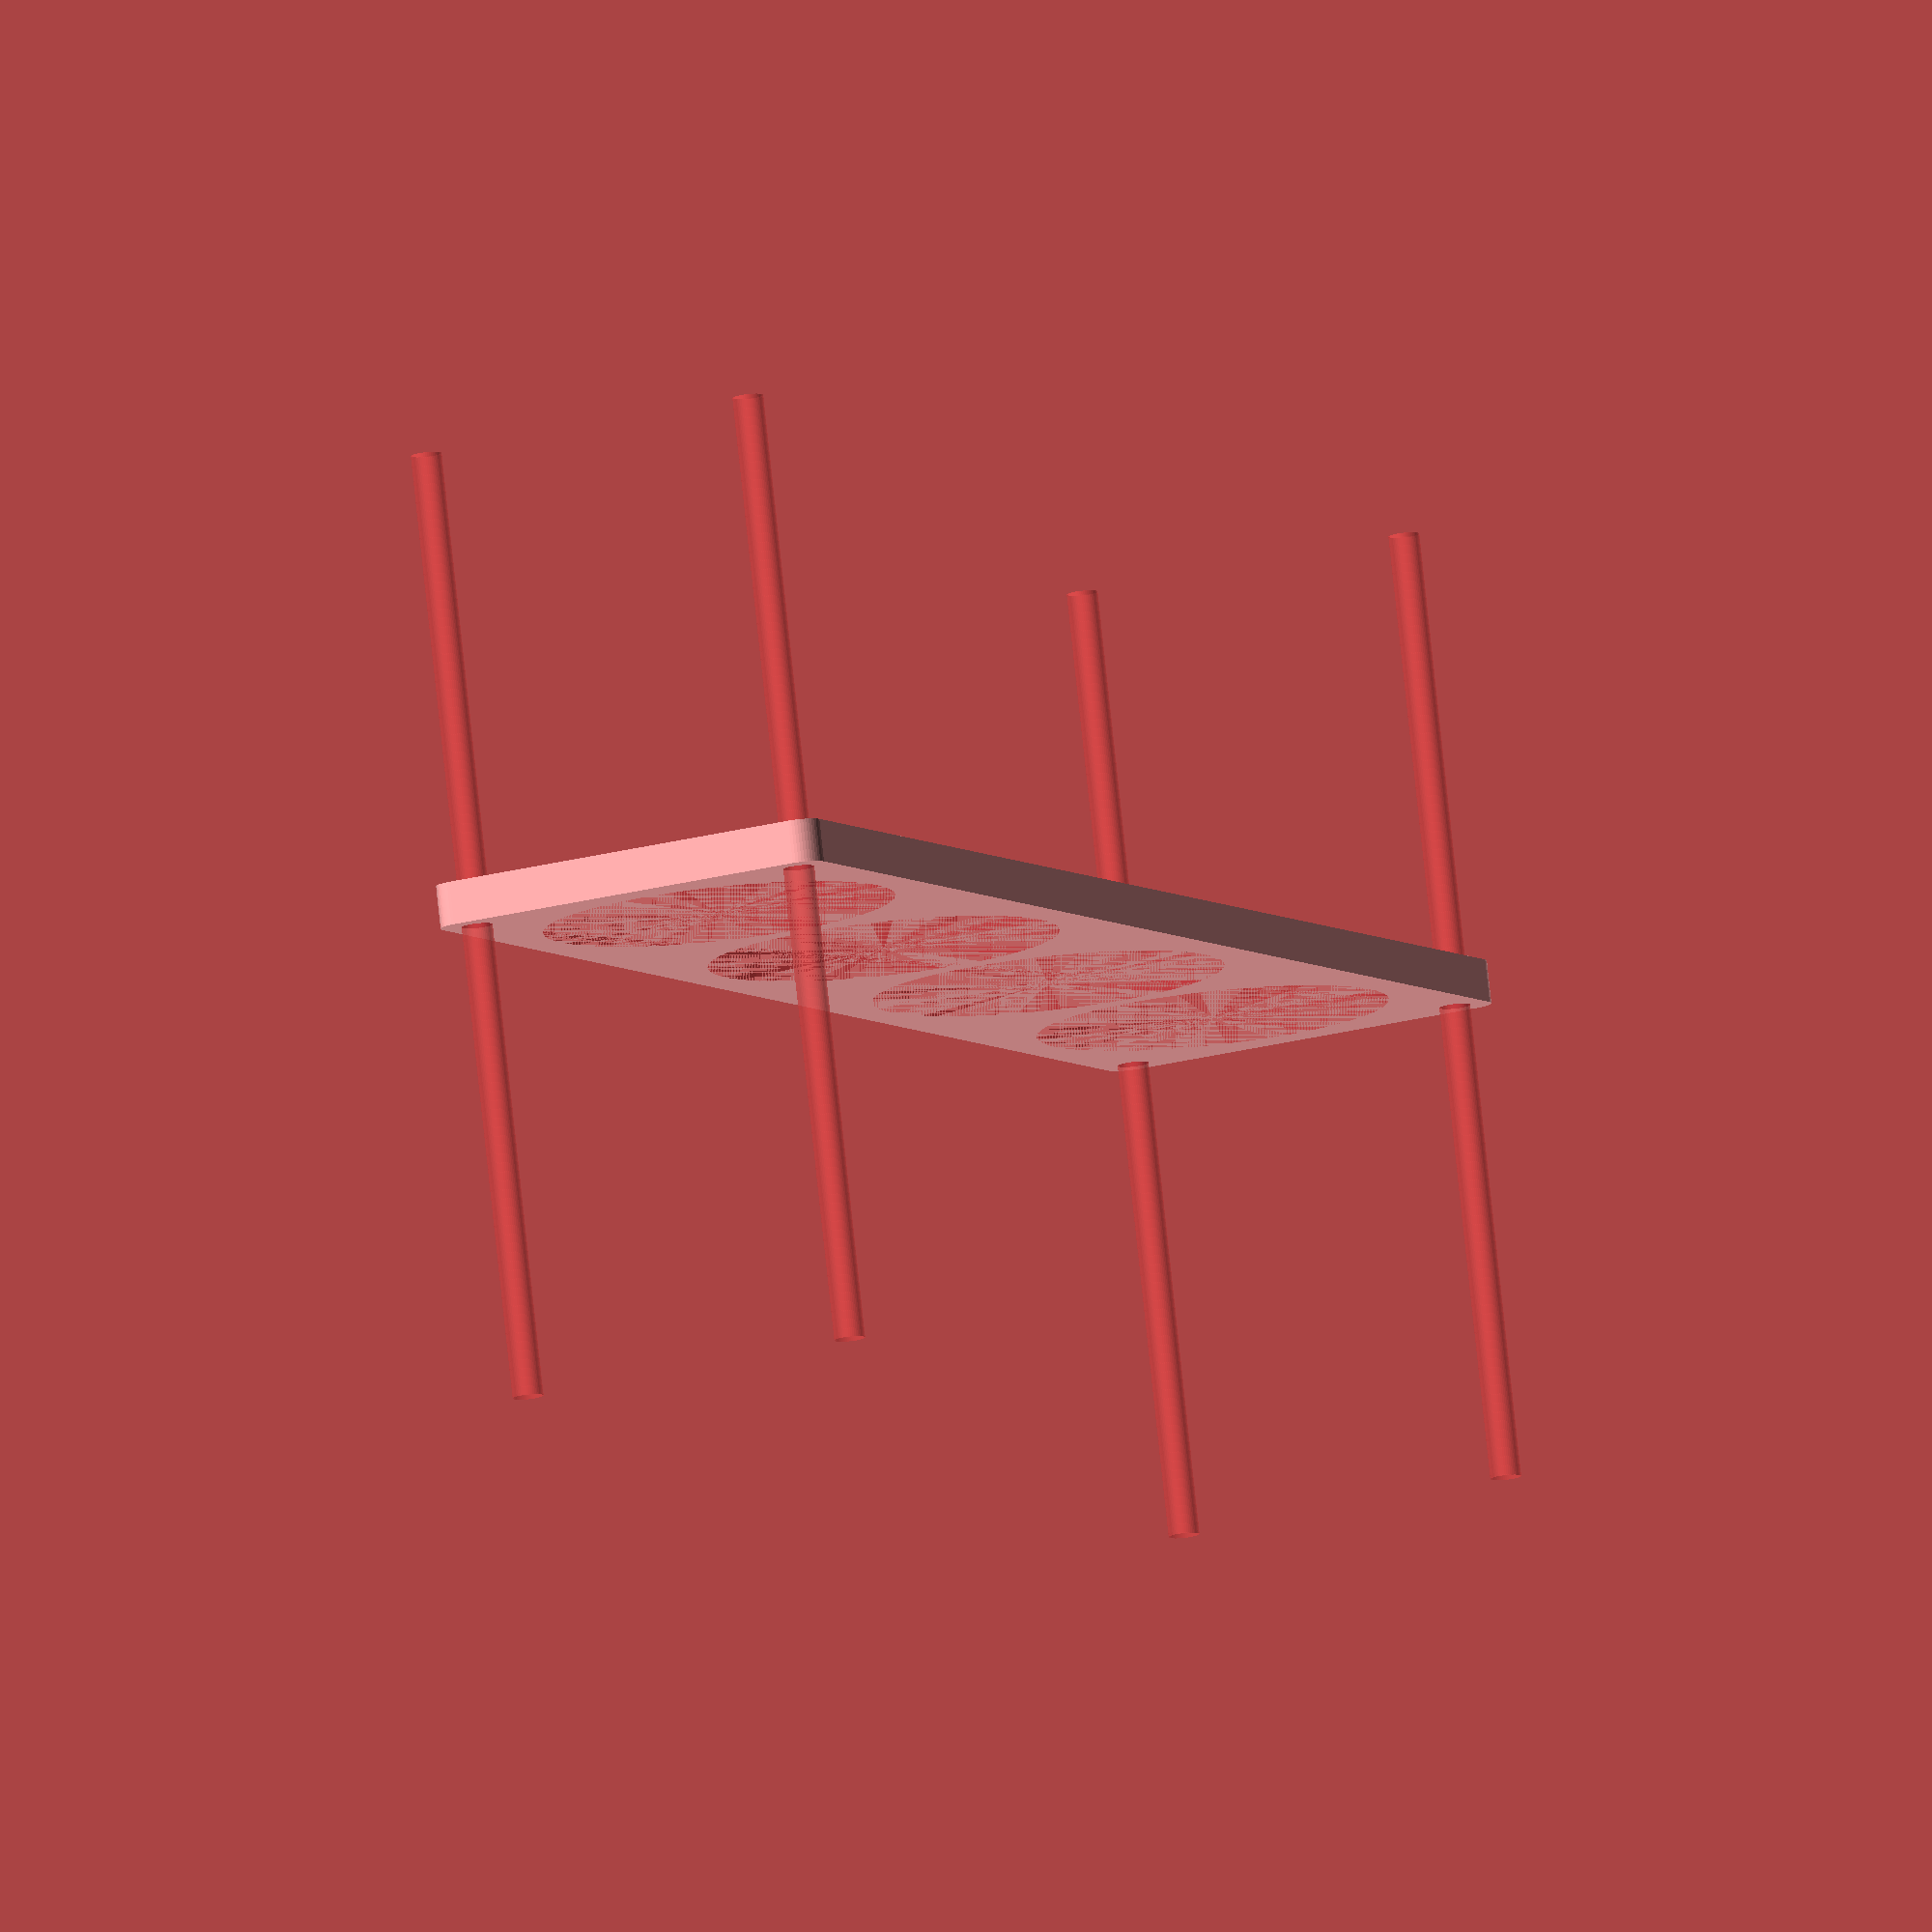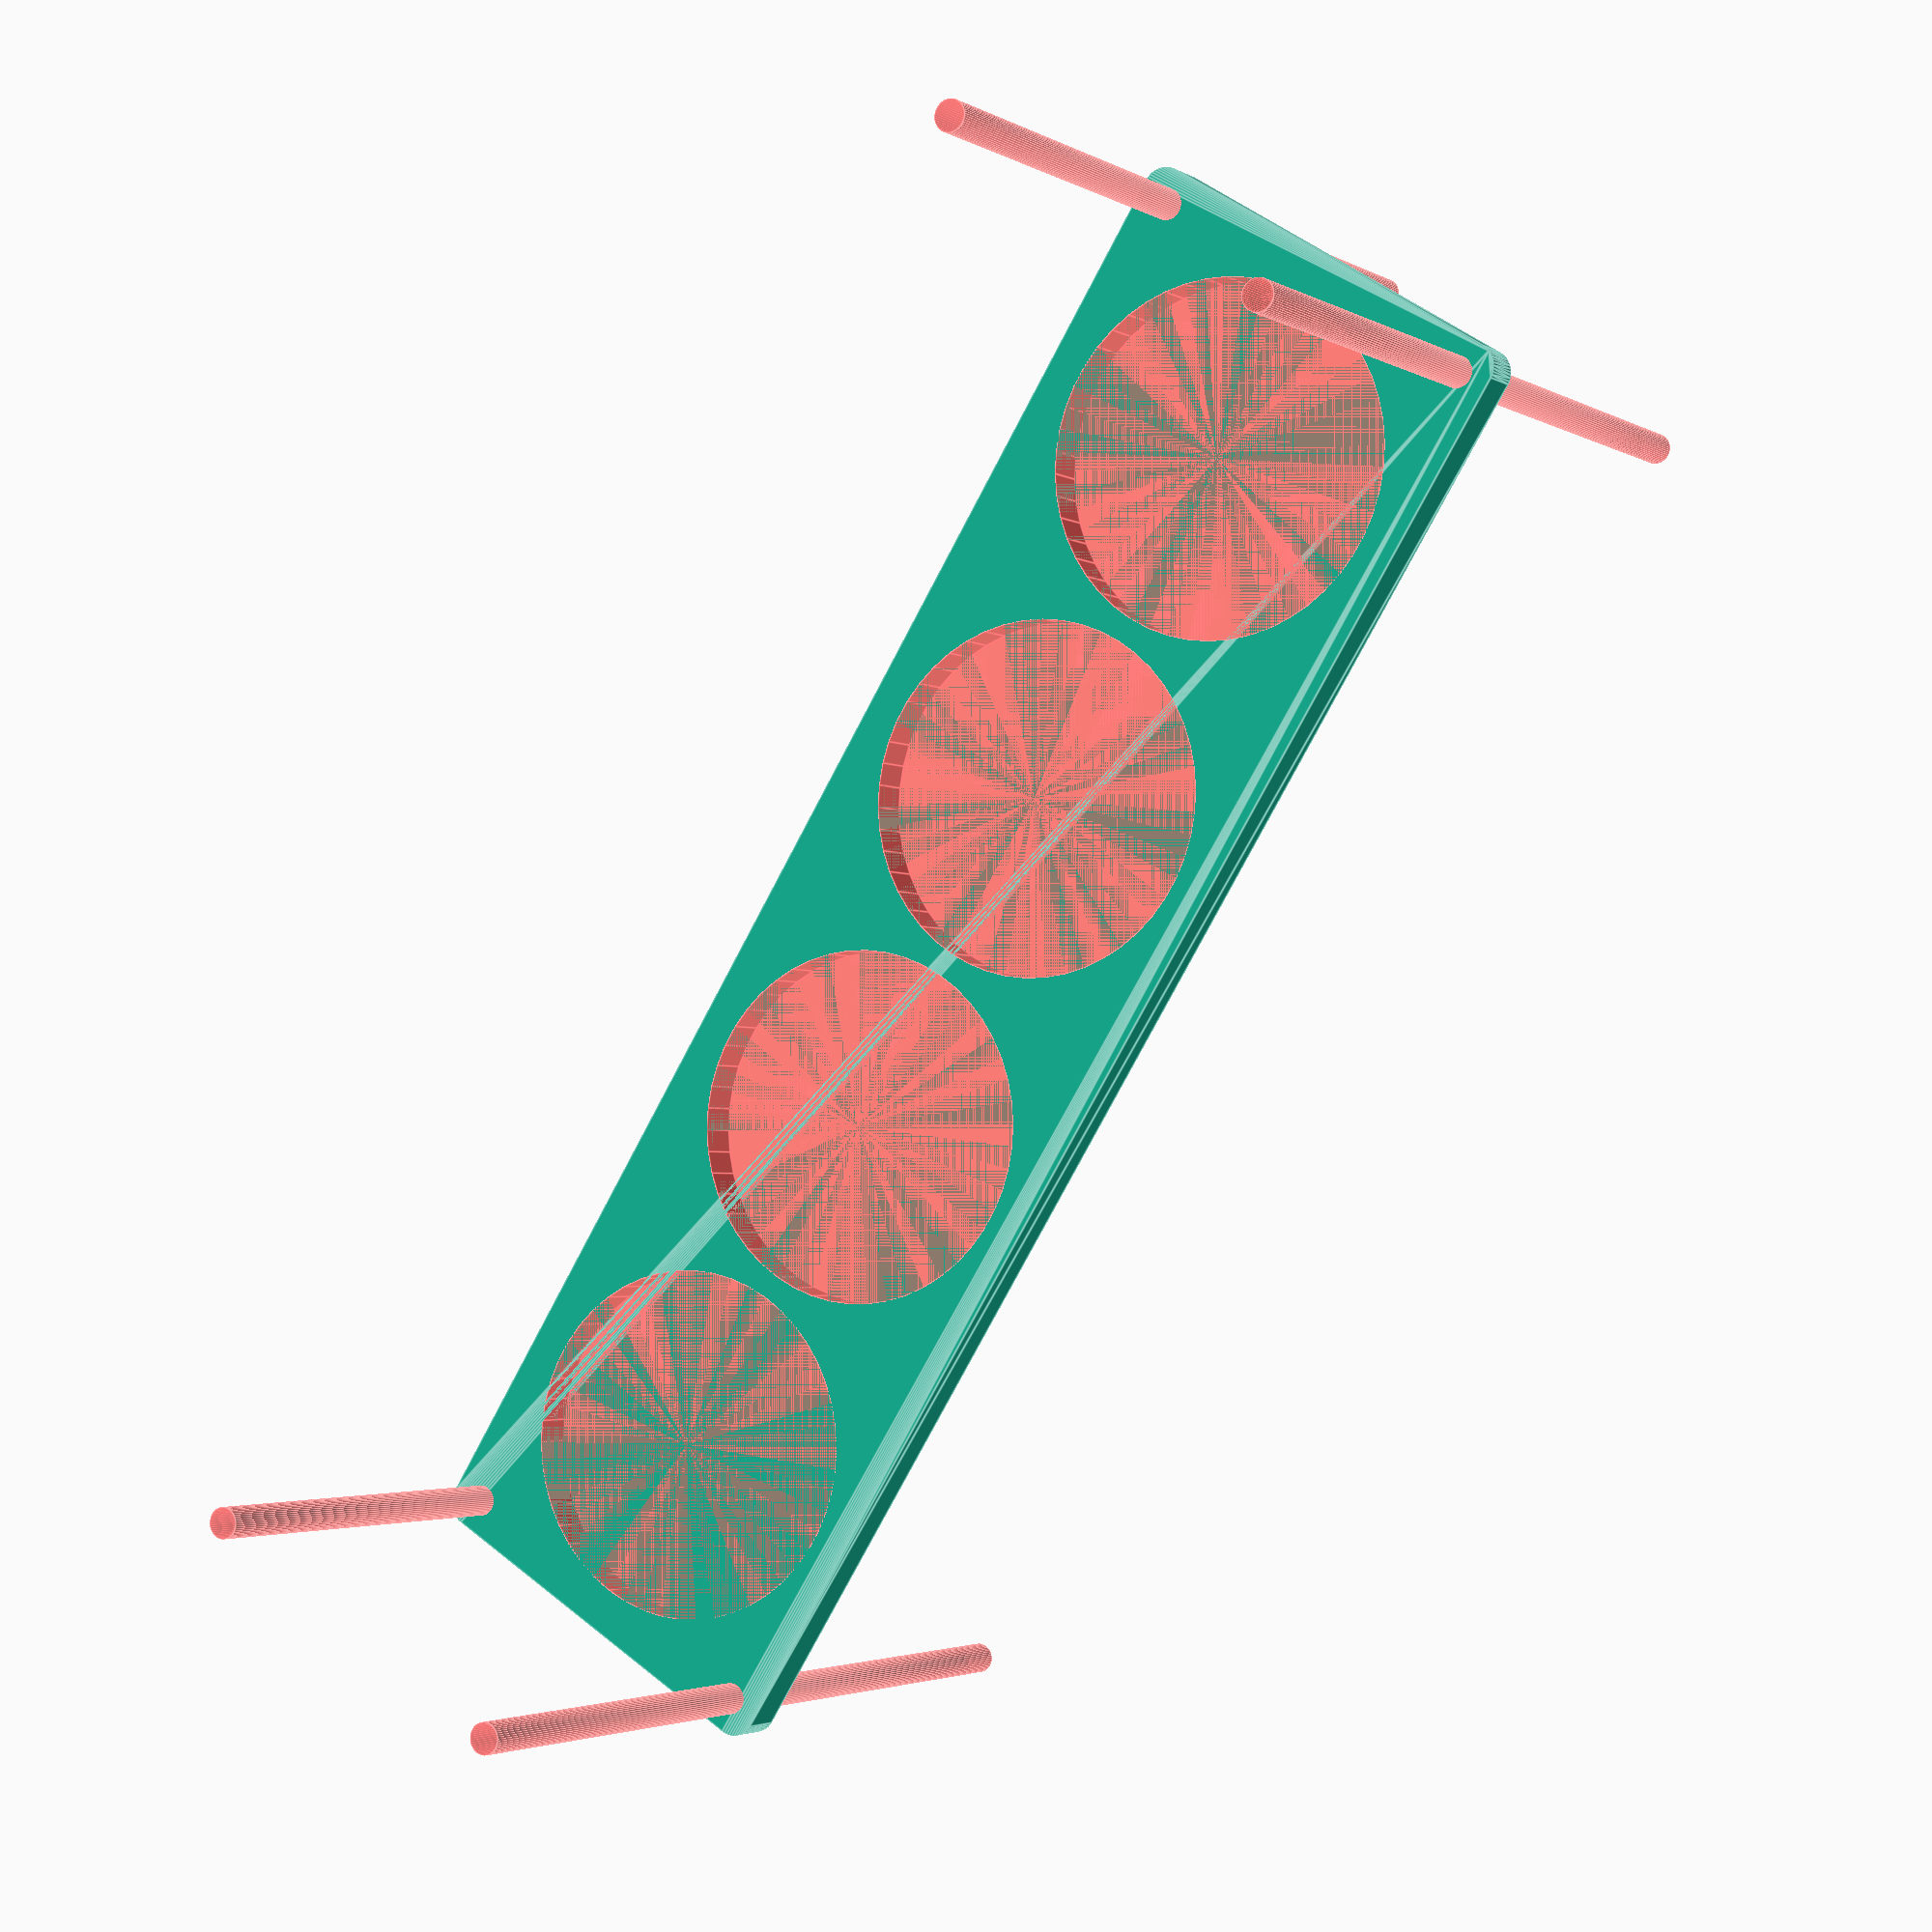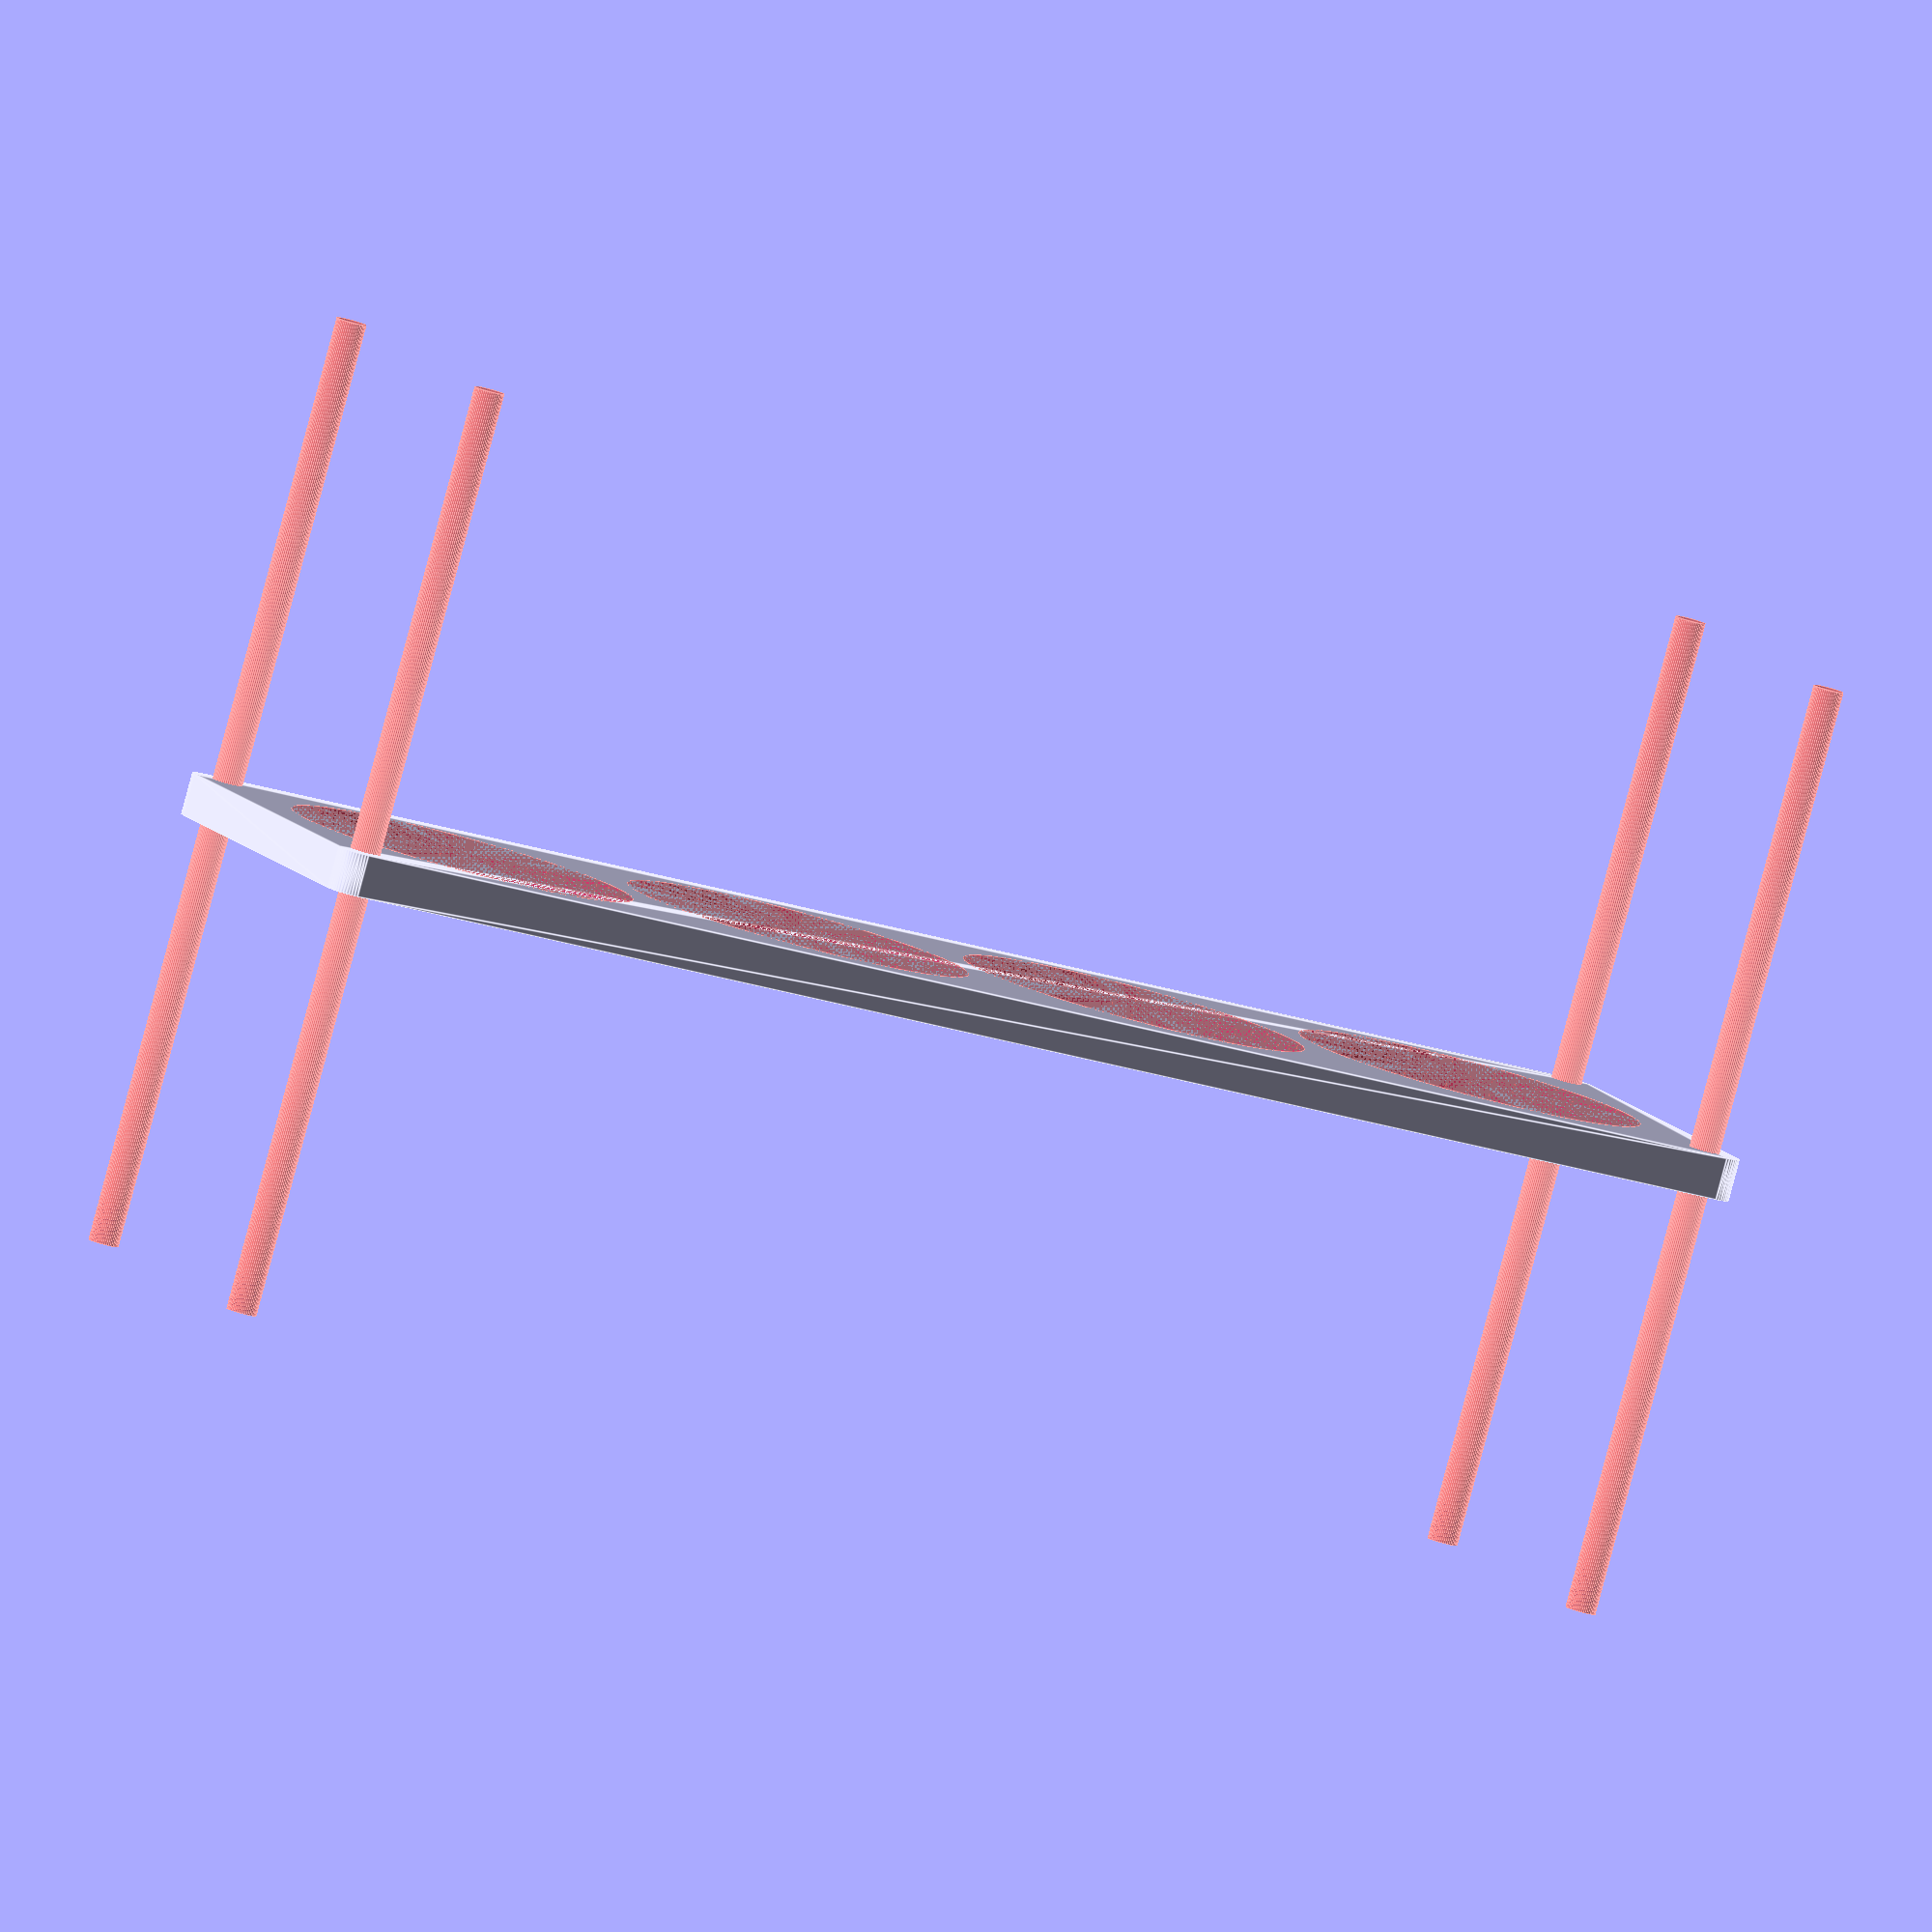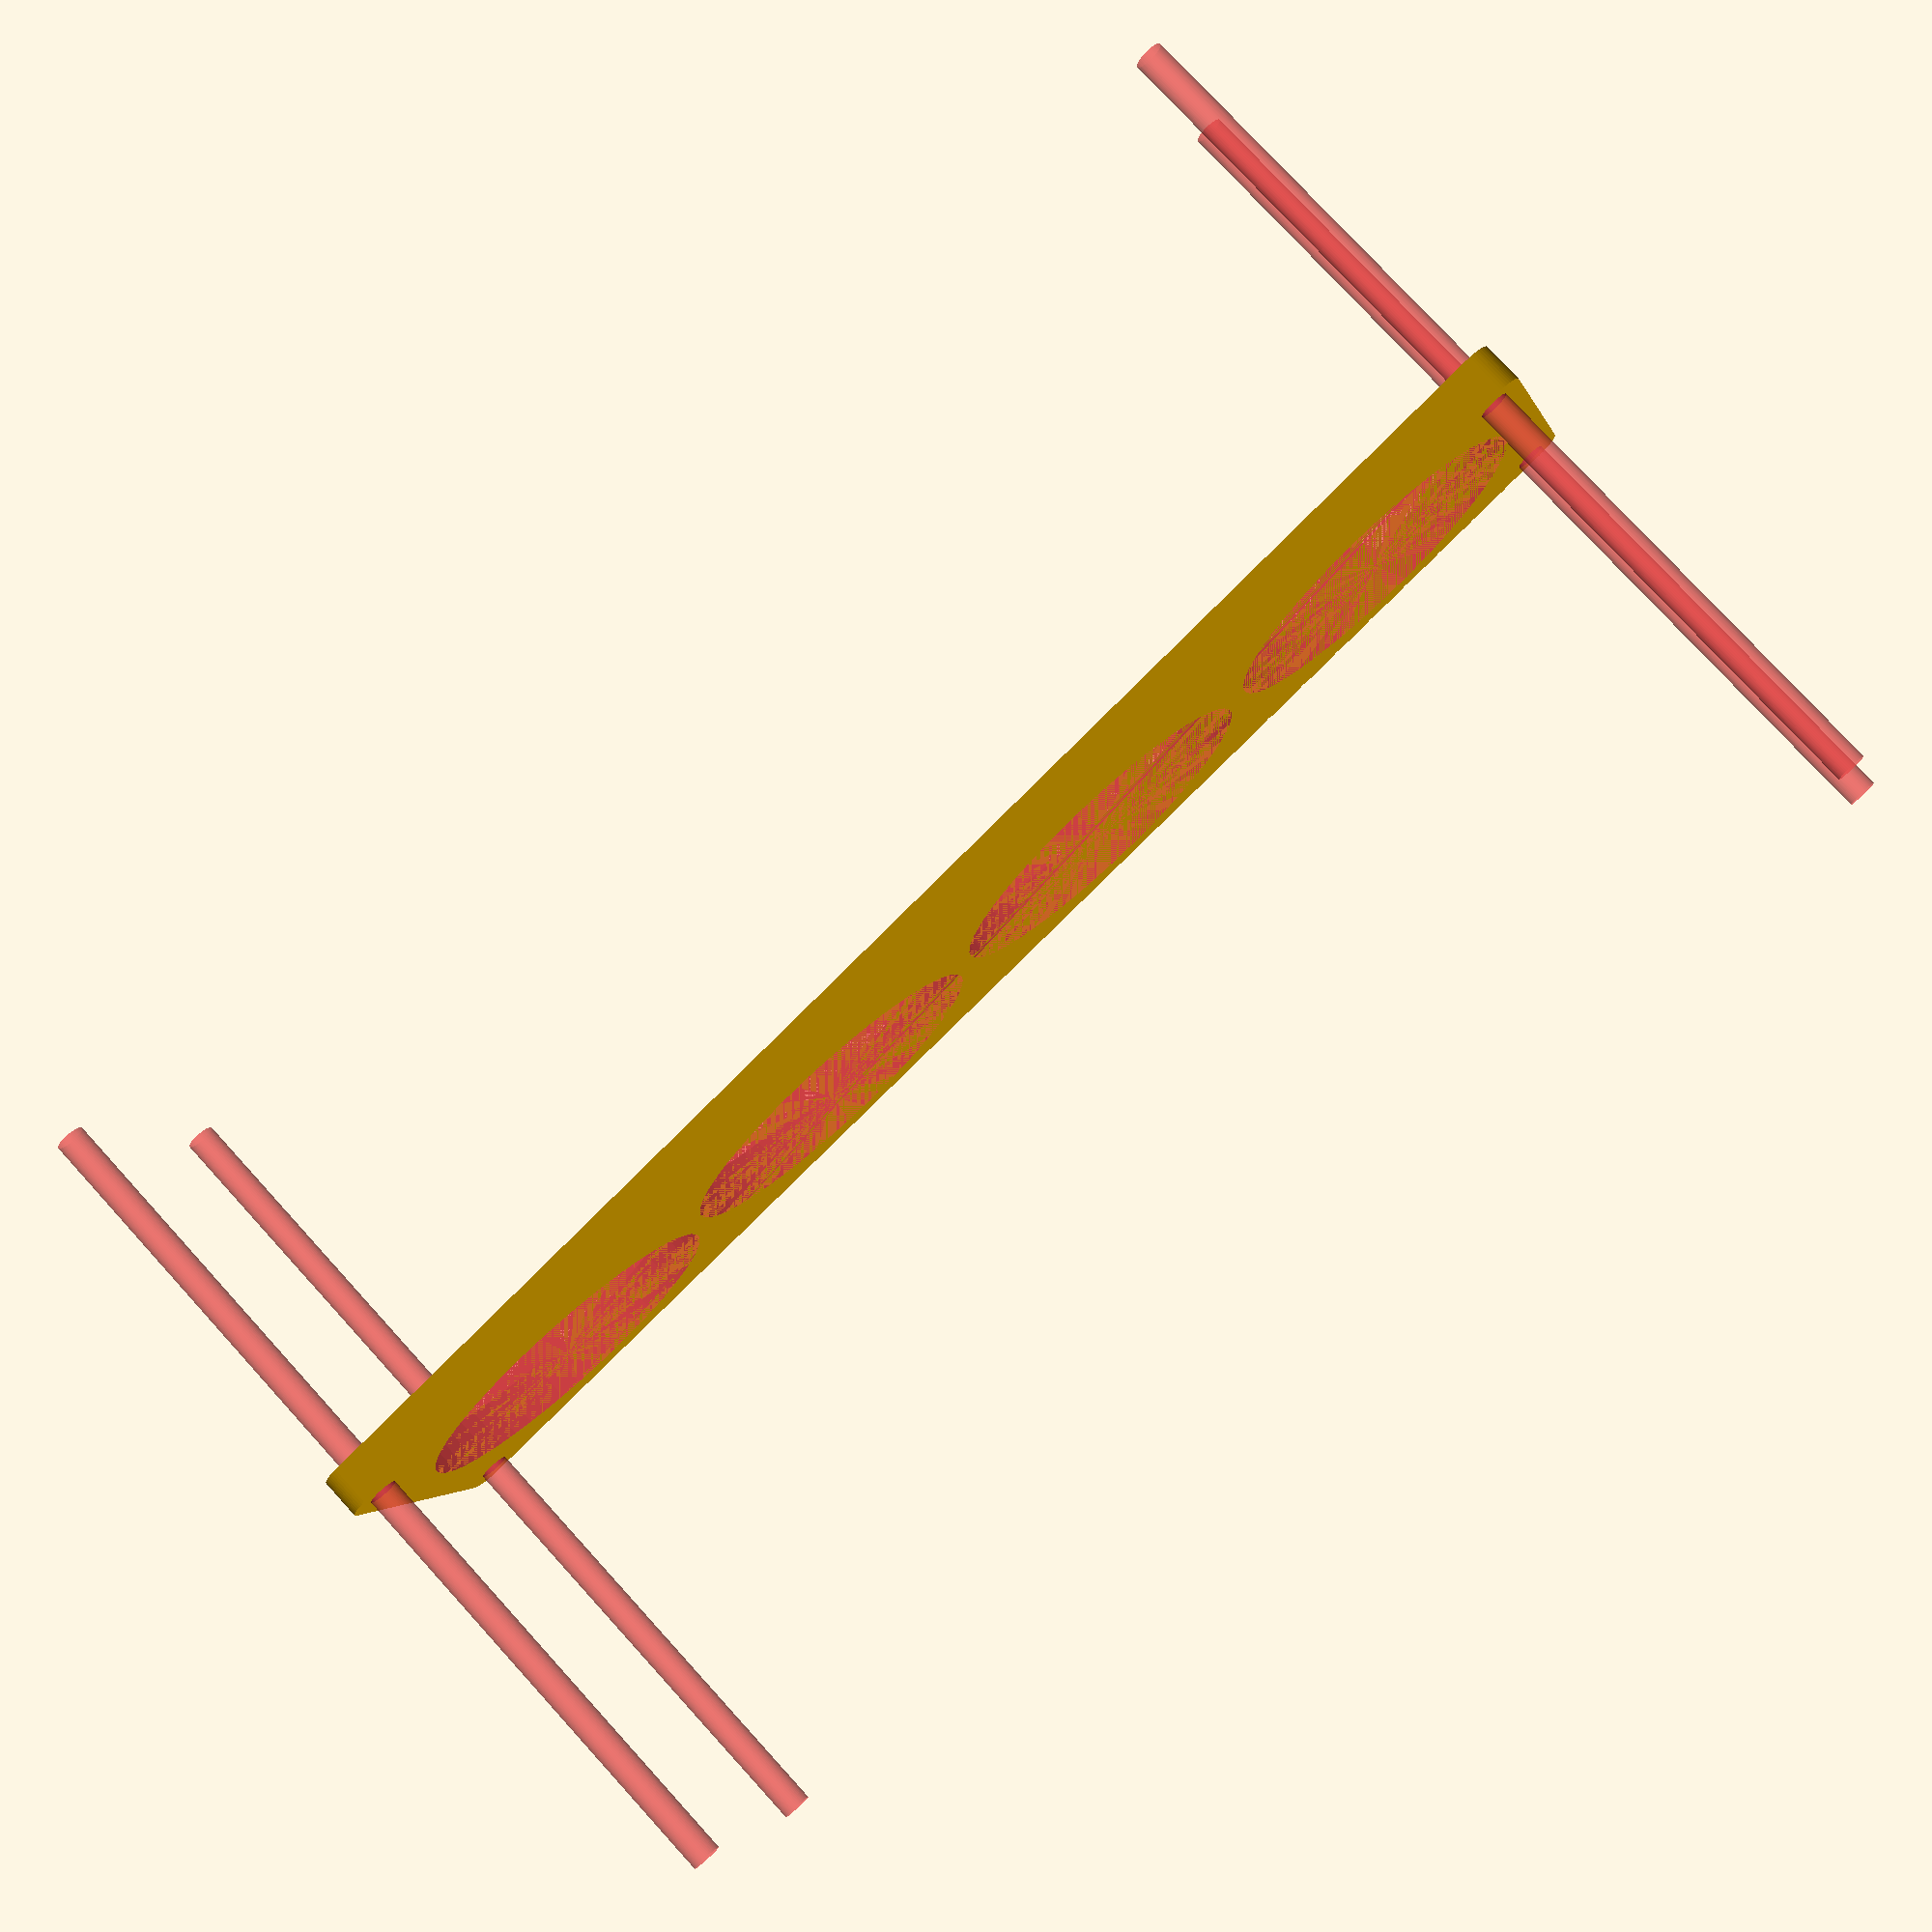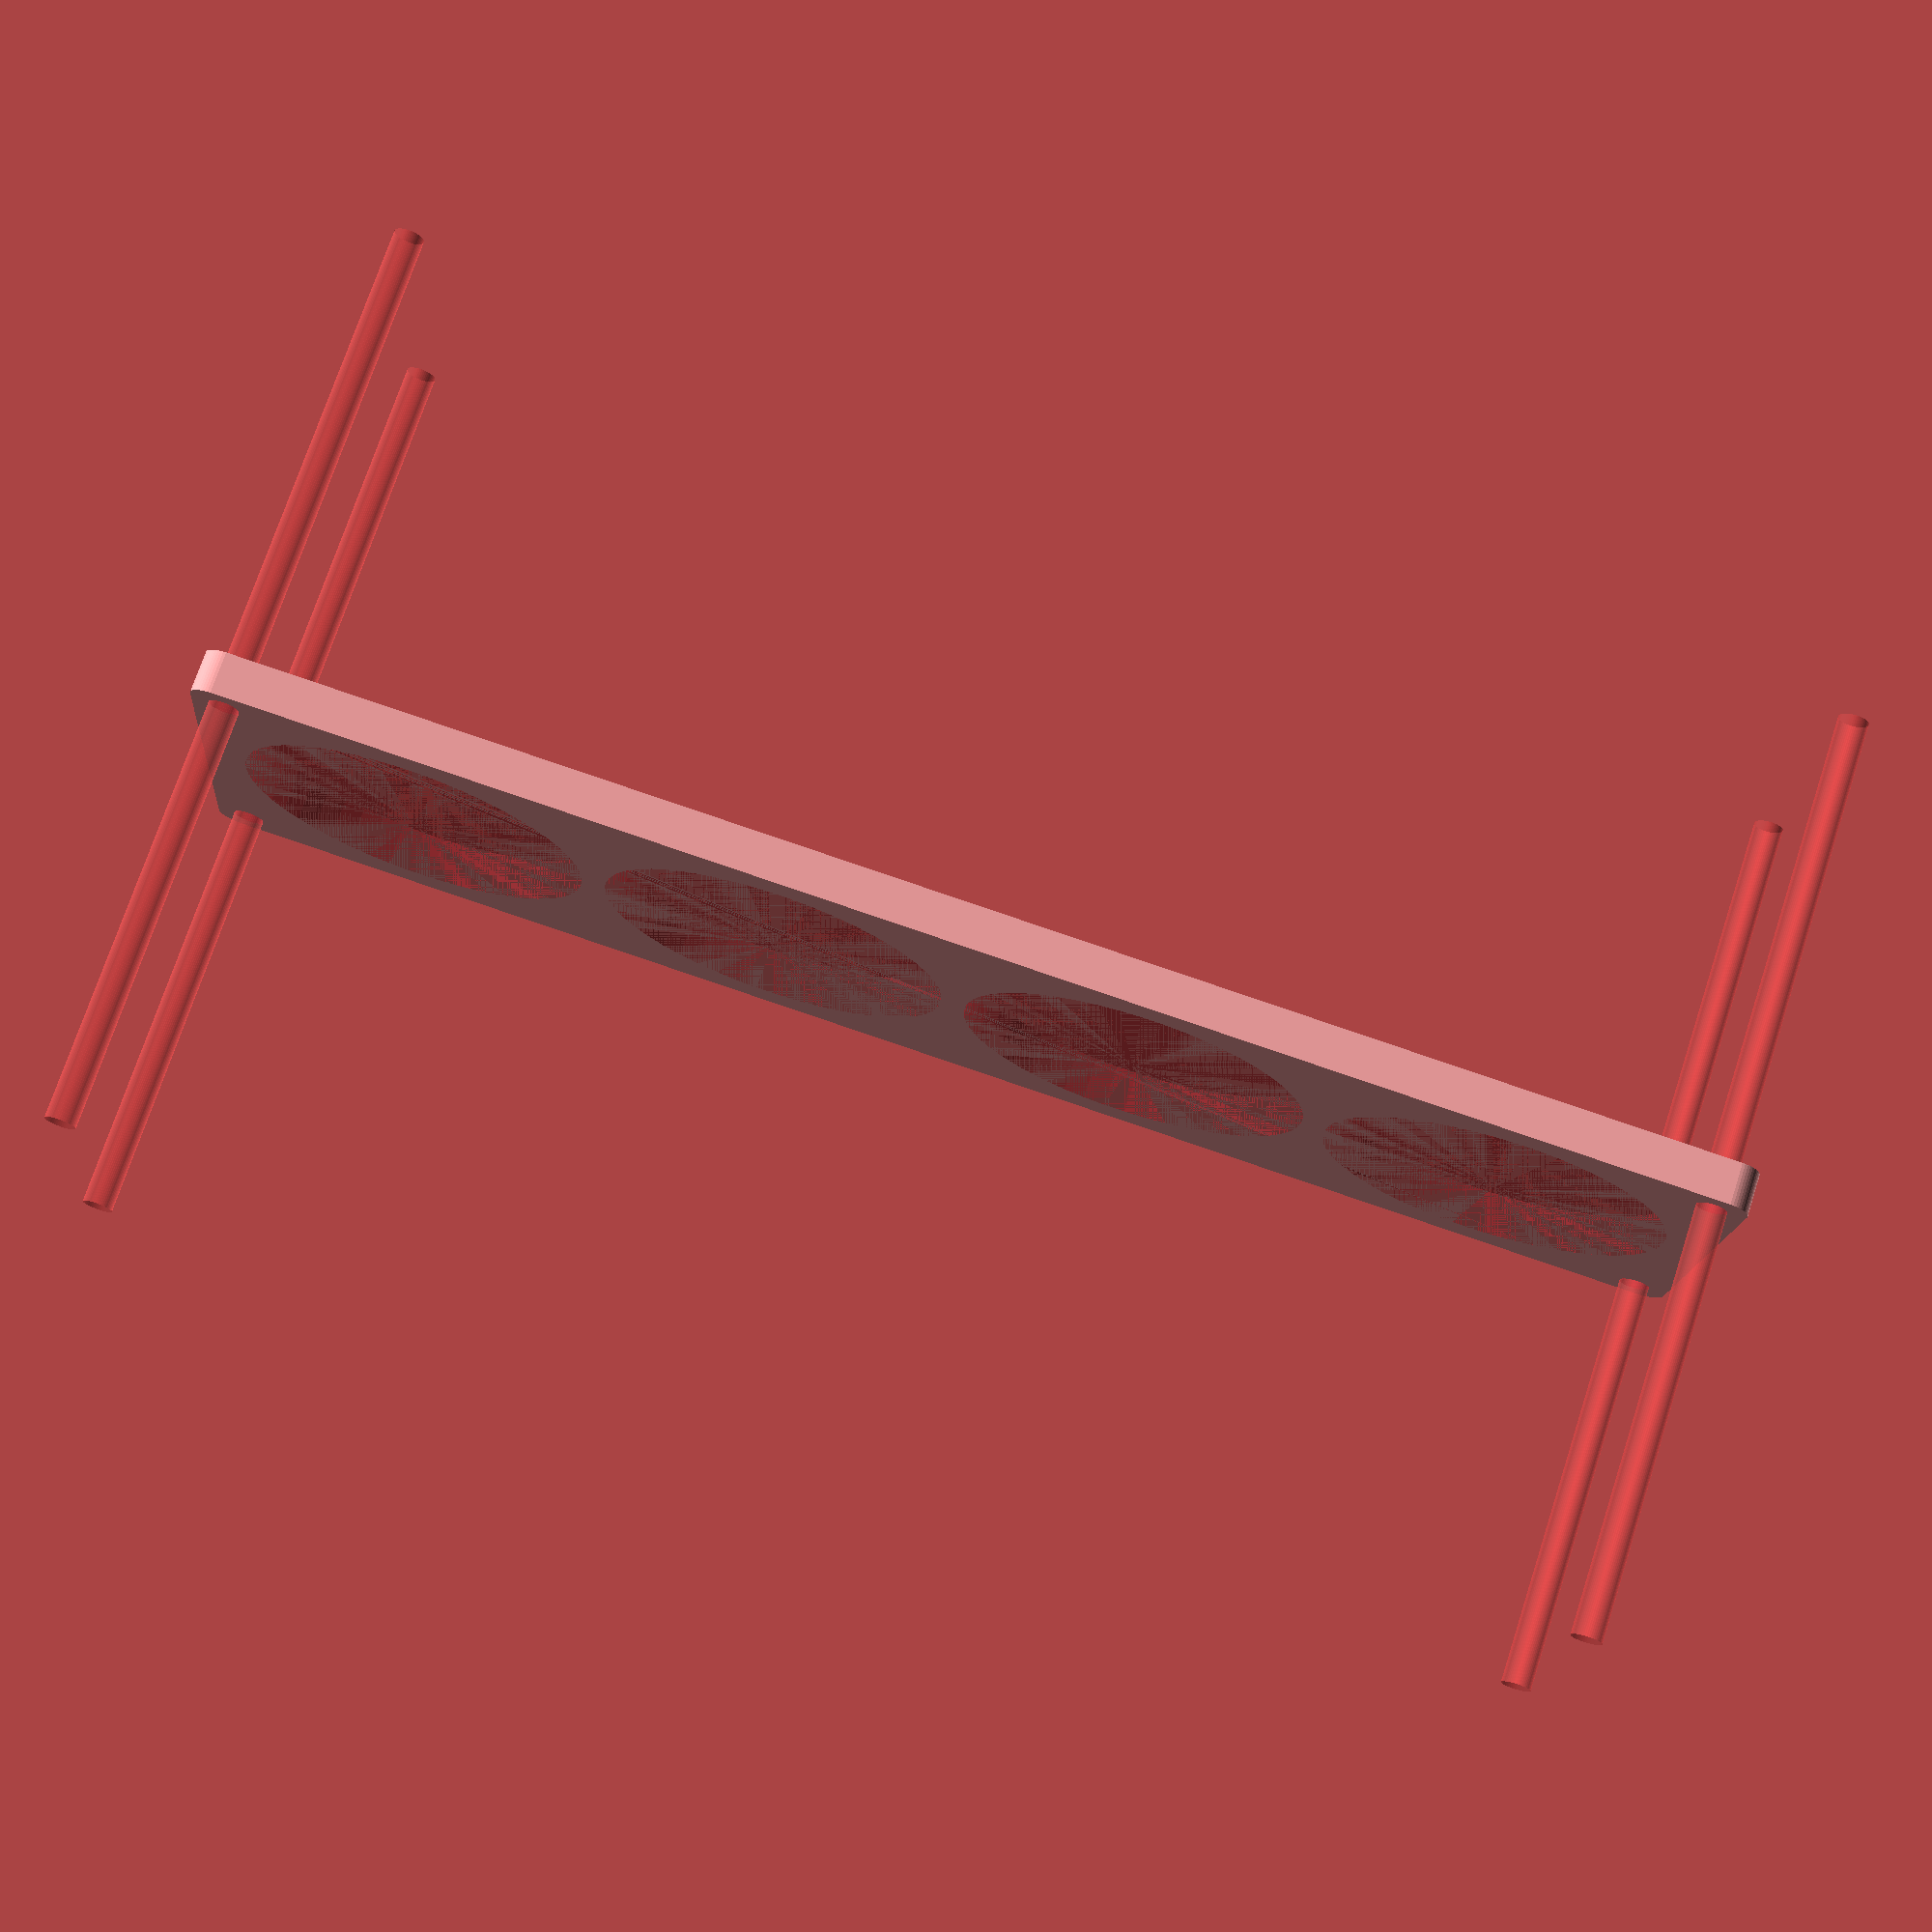
<openscad>
$fn = 50;


difference() {
	union() {
		hull() {
			translate(v = [-159.5000000000, 39.5000000000, 0]) {
				cylinder(h = 9, r = 5);
			}
			translate(v = [159.5000000000, 39.5000000000, 0]) {
				cylinder(h = 9, r = 5);
			}
			translate(v = [-159.5000000000, -39.5000000000, 0]) {
				cylinder(h = 9, r = 5);
			}
			translate(v = [159.5000000000, -39.5000000000, 0]) {
				cylinder(h = 9, r = 5);
			}
		}
	}
	union() {
		#translate(v = [-157.5000000000, -37.5000000000, -100.0000000000]) {
			cylinder(h = 200, r = 3.2500000000);
		}
		#translate(v = [-157.5000000000, 37.5000000000, -100.0000000000]) {
			cylinder(h = 200, r = 3.2500000000);
		}
		#translate(v = [157.5000000000, -37.5000000000, -100.0000000000]) {
			cylinder(h = 200, r = 3.2500000000);
		}
		#translate(v = [157.5000000000, 37.5000000000, -100.0000000000]) {
			cylinder(h = 200, r = 3.2500000000);
		}
		#translate(v = [-118.5000000000, 0, 0]) {
			cylinder(h = 9, r = 37.0000000000);
		}
		#translate(v = [-39.5000000000, 0, 0]) {
			cylinder(h = 9, r = 37.0000000000);
		}
		#translate(v = [39.5000000000, 0, 0]) {
			cylinder(h = 9, r = 37.0000000000);
		}
		#translate(v = [118.5000000000, 0, 0]) {
			cylinder(h = 9, r = 37.0000000000);
		}
	}
}
</openscad>
<views>
elev=278.8 azim=115.9 roll=173.9 proj=o view=wireframe
elev=183.0 azim=122.0 roll=151.1 proj=p view=edges
elev=84.4 azim=203.4 roll=165.0 proj=o view=edges
elev=283.1 azim=16.4 roll=137.7 proj=p view=solid
elev=106.8 azim=184.5 roll=161.9 proj=p view=solid
</views>
